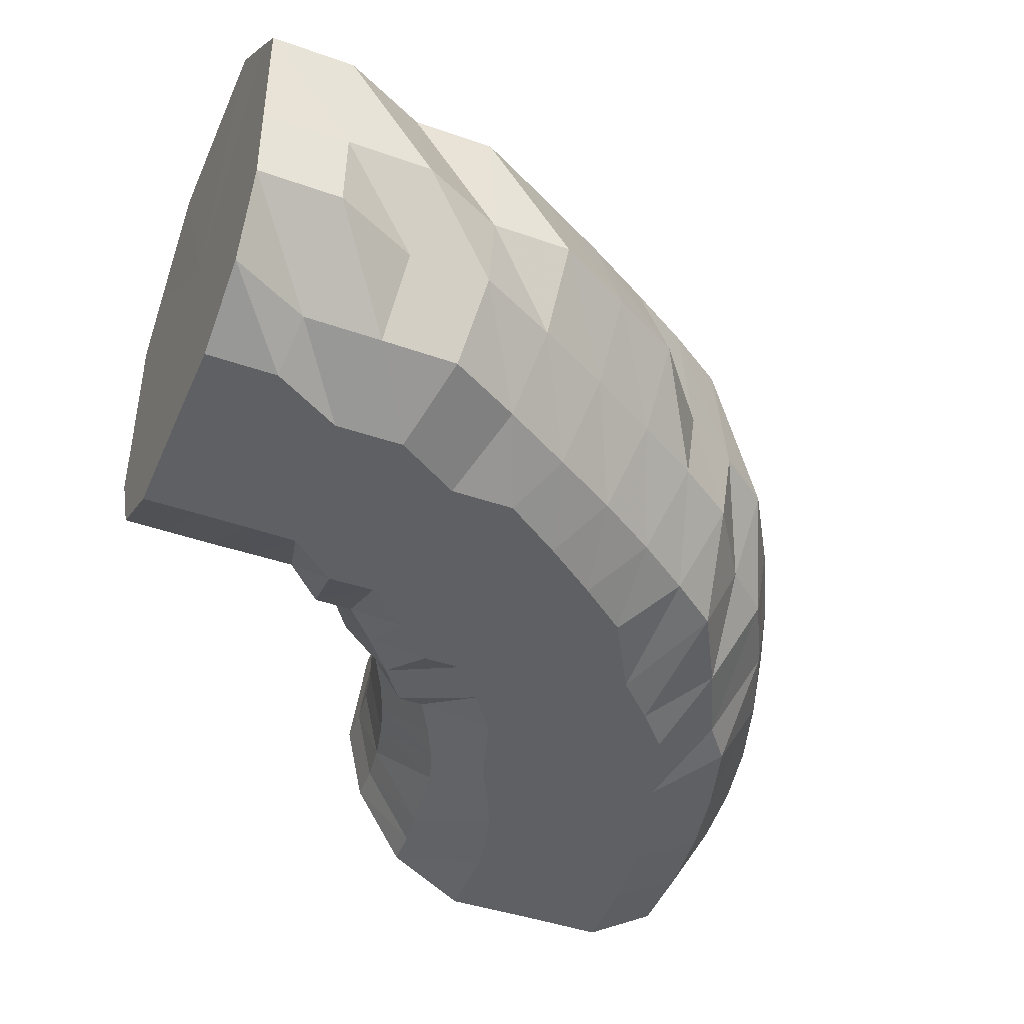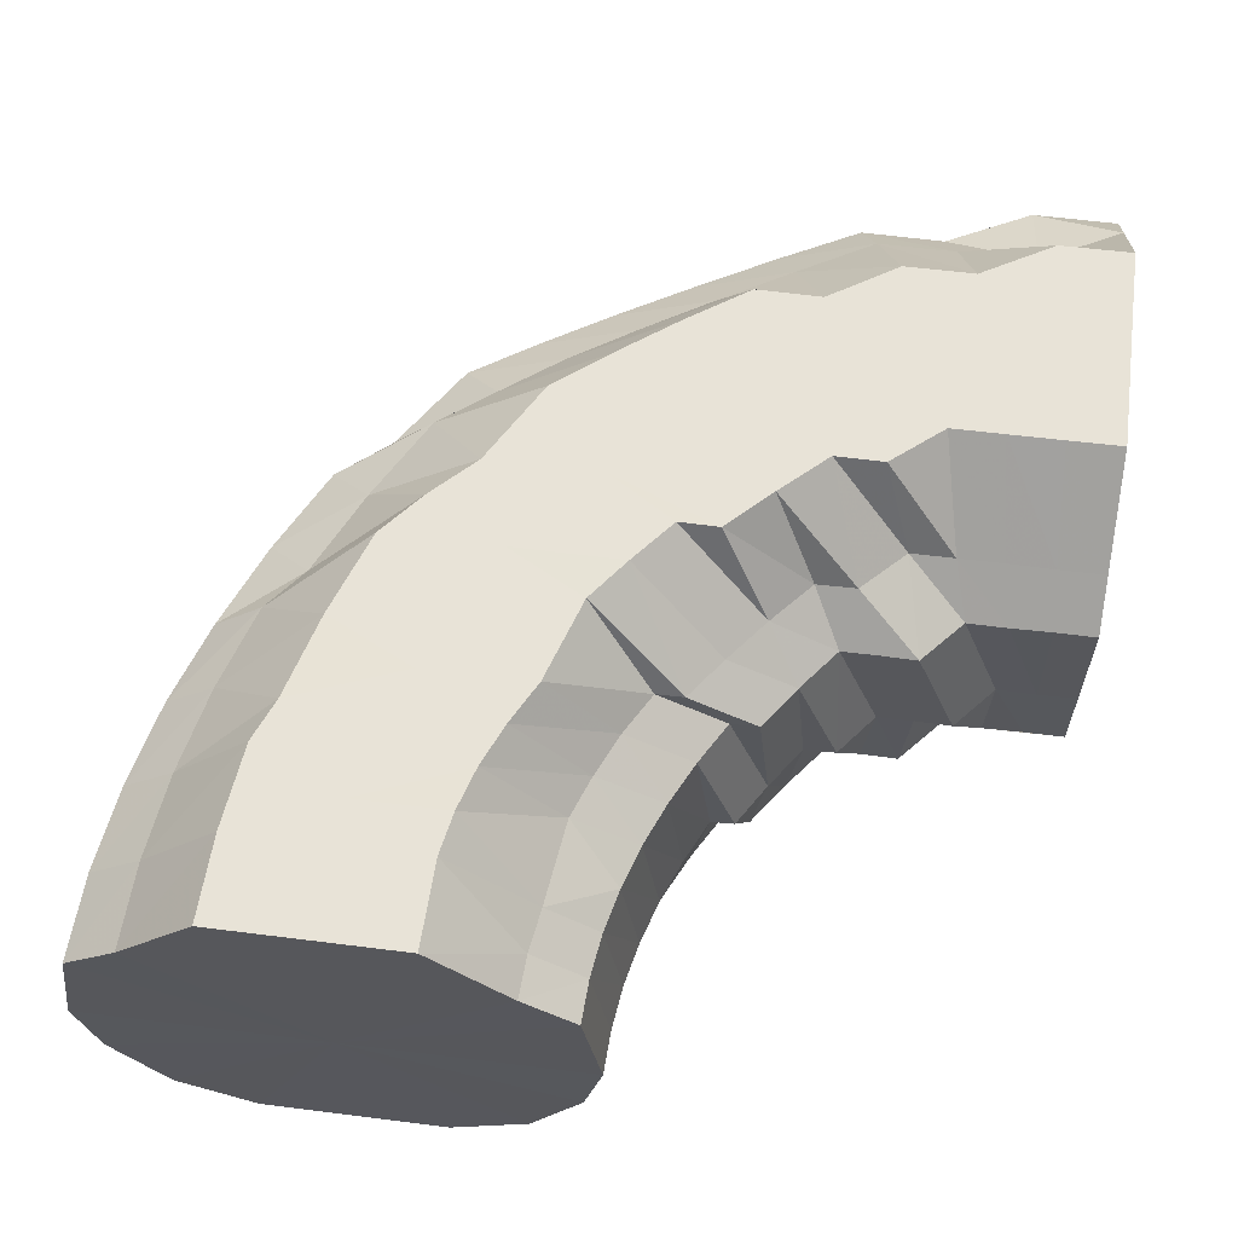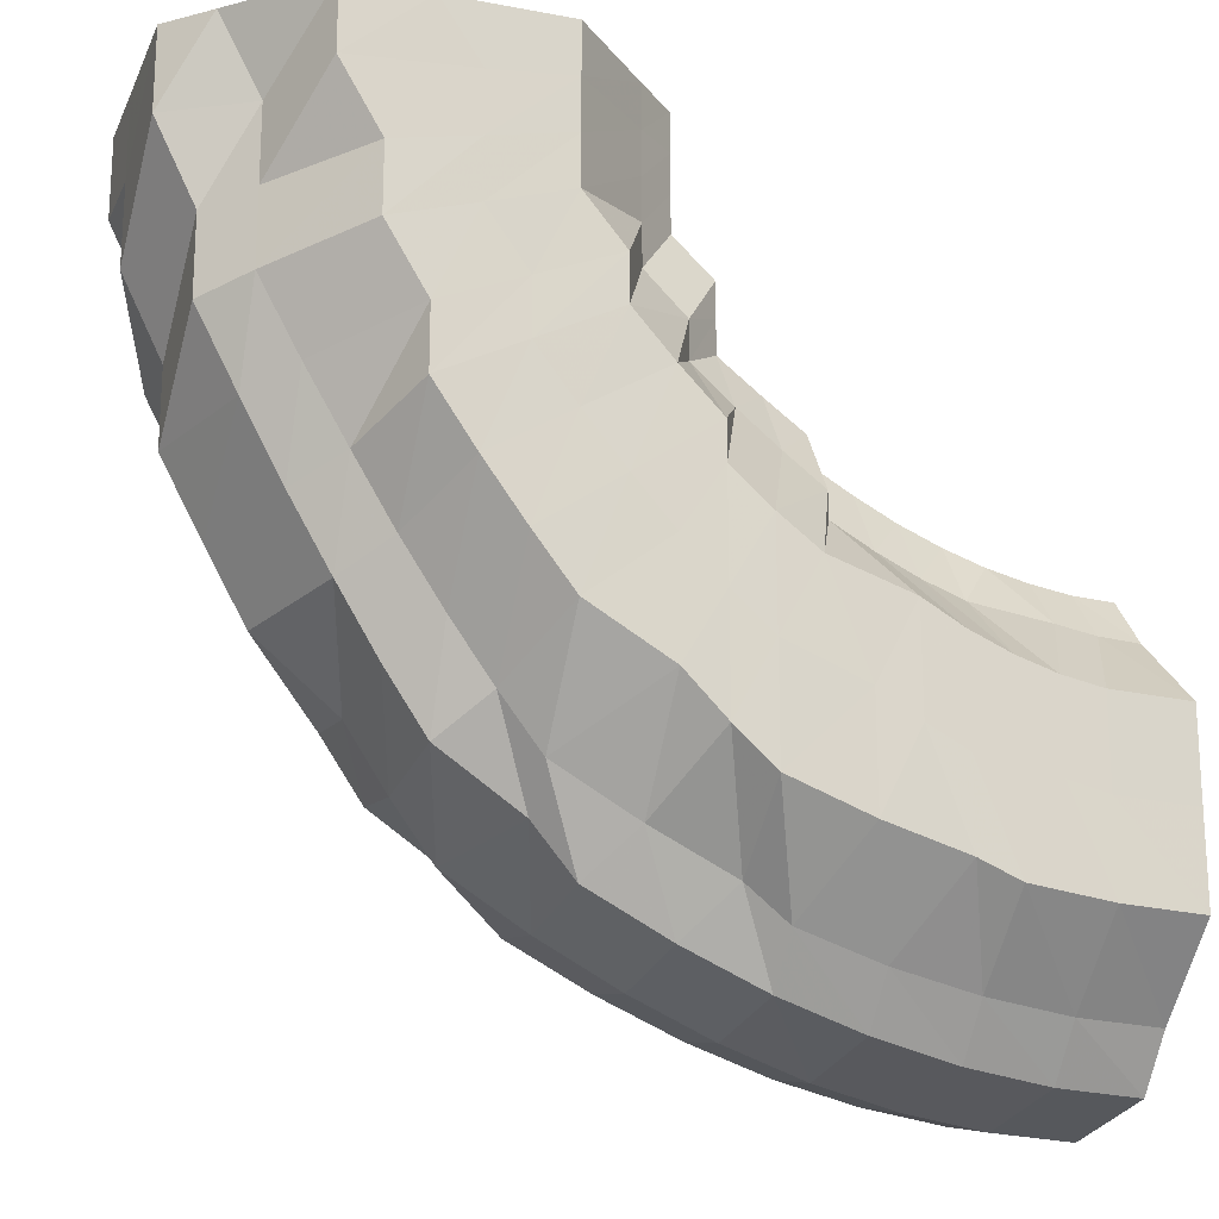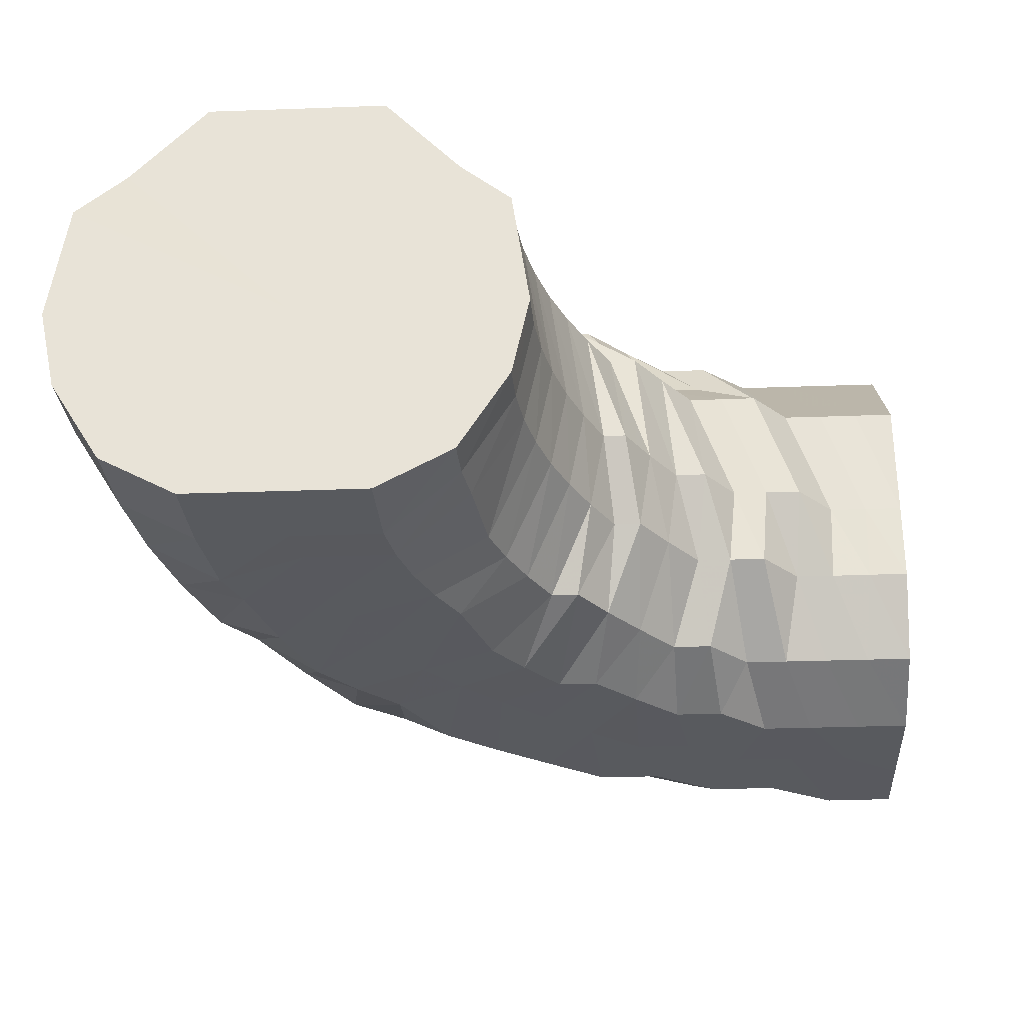
<metadata>
{"format":"obj","ext":"obj","renderer":"f3d","projection":"perspective","resolution":1024,"background":"white","views":[{"elev":-43.2,"azim":67.5,"up":"+Y"},{"elev":62.1,"azim":-82.9,"up":"+Y"},{"elev":-19.3,"azim":160.8,"up":"+Z"},{"elev":-30.5,"azim":-87.0,"up":"+Y"}]}
</metadata>
<code>
o 17314
v 2203 1872 8.209
v 2203 1872 8.189
v 2203 1872 8.209
v 2203 1872 8.189
v 2203 1872 8.209
v 2203 1872 8.209
v 2203 1872 8.19
v 2203 1872 8.209
v 2203 1872 8.209
v 2203 1872 8.168
v 2203 1872 8.169
v 2203 1872 8.172
v 2203 1872 8.169
v 2203 1872 8.148
v 2203 1872 8.189
v 2203 1872 8.209
v 2203 1872 8.209
v 2203 1872 8.15
v 2203 1872 8.172
v 2203 1872 8.153
v 2203 1872 8.19
v 2203 1872 8.209
v 2203 1872 8.209
v 2203 1872 8.175
v 2203 1872 8.159
v 2203 1872 8.192
v 2203 1872 8.209
v 2203 1872 8.209
v 2203 1872 8.179
v 2203 1872 8.165
v 2203 1872 8.194
v 2203 1872 8.209
v 2203 1872 8.209
v 2203 1872 8.184
v 2203 1872 8.171
v 2203 1872 8.196
v 2203 1872 8.209
v 2203 1872 8.209
v 2203 1872 8.187
v 2203 1872 8.177
v 2203 1872 8.198
v 2203 1872 8.209
v 2203 1872 8.209
v 2203 1872 8.19
v 2203 1872 8.18
v 2203 1872 8.199
v 2203 1872 8.209
v 2203 1872 8.209
v 2203 1872 8.191
v 2203 1872 8.182
v 2203 1872 8.2
v 2203 1872 8.209
v 2203 1872 8.209
v 2203 1872 8.19
v 2203 1872 8.18
v 2203 1872 8.199
v 2203 1872 8.209
v 2203 1872 8.209
v 2203 1872 8.187
v 2203 1872 8.177
v 2203 1872 8.198
v 2203 1872 8.209
v 2203 1872 8.209
v 2203 1872 8.184
v 2203 1872 8.171
v 2203 1872 8.196
v 2203 1872 8.209
v 2203 1872 8.209
v 2203 1872 8.179
v 2203 1872 8.165
v 2203 1872 8.194
v 2203 1872 8.209
v 2203 1872 8.209
v 2203 1872 8.192
v 2203 1872 8.209
v 2203 1872 8.209
v 2203 1872 8.175
v 2203 1872 8.159
v 2203 1872 8.153
v 2203 1872 8.15
v 2203 1872 8.131
v 2203 1872 8.129
v 2203 1872 8.136
v 2203 1872 8.143
v 2203 1872 8.113
v 2203 1872 8.131
v 2203 1872 8.111
v 2203 1872 8.113
v 2203 1872 8.136
v 2203 1872 8.118
v 2203 1872 8.143
v 2203 1872 8.127
v 2203 1872 8.151
v 2203 1872 8.137
v 2203 1872 8.159
v 2203 1872 8.148
v 2203 1872 8.166
v 2203 1872 8.157
v 2203 1872 8.171
v 2203 1872 8.162
v 2203 1872 8.173
v 2203 1872 8.164
v 2203 1872 8.171
v 2203 1872 8.162
v 2203 1872 8.166
v 2203 1872 8.157
v 2203 1872 8.159
v 2203 1872 8.148
v 2203 1872 8.151
v 2203 1872 8.137
v 2203 1872 8.127
v 2203 1872 8.118
v 2203 1872 8.102
v 2203 1872 8.095
v 2203 1872 8.113
v 2203 1872 8.125
v 2203 1872 8.087
v 2203 1872 8.093
v 2203 1872 8.079
v 2203 1872 8.076
v 2203 1872 8.095
v 2203 1872 8.079
v 2203 1872 8.102
v 2203 1872 8.087
v 2203 1872 8.113
v 2203 1872 8.099
v 2203 1872 8.125
v 2203 1872 8.113
v 2203 1872 8.137
v 2203 1872 8.127
v 2203 1872 8.147
v 2203 1872 8.138
v 2203 1872 8.154
v 2203 1872 8.146
v 2203 1872 8.156
v 2203 1872 8.149
v 2203 1872 8.154
v 2203 1872 8.146
v 2203 1872 8.147
v 2203 1872 8.138
v 2203 1872 8.137
v 2203 1872 8.127
v 2203 1872 8.113
v 2203 1872 8.099
v 2203 1872 8.086
v 2203 1872 8.073
v 2203 1872 8.102
v 2203 1872 8.117
v 2203 1872 8.075
v 2203 1872 8.064
v 2203 1872 8.06
v 2203 1872 8.051
v 2203 1872 8.061
v 2203 1872 8.047
v 2203 1872 8.064
v 2203 1872 8.051
v 2203 1872 8.073
v 2203 1872 8.06
v 2203 1872 8.086
v 2203 1872 8.075
v 2203 1872 8.102
v 2203 1872 8.092
v 2203 1872 8.117
v 2203 1872 8.109
v 2203 1872 8.13
v 2203 1872 8.123
v 2203 1872 8.139
v 2203 1872 8.132
v 2203 1872 8.142
v 2203 1872 8.136
v 2203 1872 8.139
v 2203 1872 8.132
v 2203 1872 8.13
v 2203 1872 8.123
v 2203 1872 8.109
v 2203 1872 8.092
v 2203 1872 8.083
v 2203 1872 8.065
v 2203 1872 8.101
v 2203 1872 8.116
v 2203 1872 8.075
v 2203 1872 8.049
v 2203 1872 8.056
v 2203 1872 8.039
v 2203 1872 8.039
v 2203 1872 8.029
v 2203 1872 8.035
v 2203 1872 8.025
v 2203 1872 8.039
v 2203 1872 8.029
v 2203 1872 8.049
v 2203 1872 8.039
v 2203 1872 8.065
v 2203 1872 8.056
v 2203 1872 8.083
v 2203 1872 8.075
v 2203 1872 8.101
v 2203 1872 8.094
v 2203 1872 8.116
v 2203 1872 8.111
v 2203 1872 8.127
v 2203 1872 8.122
v 2203 1872 8.13
v 2203 1872 8.125
v 2203 1872 8.127
v 2203 1872 8.122
v 2203 1872 8.111
v 2203 1872 8.094
v 2203 1872 8.089
v 2203 1872 8.069
v 2203 1872 8.106
v 2203 1872 8.118
v 2203 1872 8.085
v 2203 1872 8.049
v 2203 1872 8.064
v 2203 1872 8.043
v 2203 1872 8.031
v 2203 1872 8.025
v 2203 1872 8.02
v 2203 1872 8.013
v 2203 1872 8.016
v 2203 1872 8.009
v 2203 1872 8.02
v 2203 1872 8.013
v 2203 1872 8.031
v 2203 1872 8.025
v 2203 1872 8.049
v 2203 1872 8.043
v 2203 1872 8.069
v 2203 1872 8.064
v 2203 1872 8.089
v 2203 1872 8.085
v 2203 1872 8.106
v 2203 1872 8.102
v 2203 1872 8.118
v 2203 1872 8.114
v 2203 1872 8.122
v 2203 1872 8.118
v 2203 1872 8.114
v 2203 1872 8.102
v 2203 1872 8.1
v 2203 1872 8.082
v 2203 1872 8.112
v 2203 1872 8.116
v 2203 1872 8.098
v 2203 1872 8.06
v 2203 1872 8.08
v 2203 1872 8.079
v 2203 1872 8.058
v 2203 1872 8.057
v 2203 1872 8.039
v 2203 1872 8.036
v 2203 1872 8.035
v 2203 1872 8.02
v 2203 1872 8.018
v 2203 1872 8.017
v 2203 1872 8.008
v 2203 1872 8.005
v 2203 1872 8.004
v 2203 1872 8.004
v 2203 1872 8.001
v 2203 1872 8
v 2203 1872 8.008
v 2203 1872 8.005
v 2203 1872 8.004
v 2203 1872 8.02
v 2203 1872 8.018
v 2203 1872 8.017
v 2203 1872 8.039
v 2203 1872 8.036
v 2203 1872 8.035
v 2203 1872 8.06
v 2203 1872 8.058
v 2203 1872 8.057
v 2203 1872 8.082
v 2203 1872 8.08
v 2203 1872 8.079
v 2203 1872 8.1
v 2203 1872 8.098
v 2203 1872 8.098
v 2203 1872 8.112
v 2203 1872 8.11
v 2203 1872 8.11
v 2203 1872 8.115
v 2203 1872 8.114
v 2203 1872 8.11
v 2203 1872 8.11
v 2203 1872 8.098
v 2203 1872 8.114
v 2203 1872 8.11
v 2203 1872 8.11
v 2203 1872 8.098
v 2203 1872 8.079
v 2203 1872 8.057
v 2203 1872 8.098
v 2203 1872 8.057
v 2203 1872 8.035
v 2203 1872 8.079
v 2203 1872 8.017
v 2203 1872 8.057
v 2203 1872 8.004
v 2203 1872 8.035
v 2203 1872 8
v 2203 1872 8.017
v 2203 1872 8.004
v 2203 1872 8.209
v 2203 1872 8.209
v 2203 1872 8.209
v 2203 1872 8.209
v 2203 1872 8.209
v 2203 1872 8.209
v 2203 1872 8.209
v 2203 1872 8.209
v 2203 1872 8.209
v 2203 1872 8.209
v 2203 1872 8.209
v 2203 1872 8.209
v 2203 1872 8.209
v 2203 1872 8.209
v 2203 1872 8.209
v 2203 1872 8.209
v 2203 1872 8.209
f 1 2 3
f 3 4 5
f 2 4 6
f 5 7 8
f 4 7 9
f 2 10 4
f 4 11 7
f 10 11 4
f 11 12 7
f 13 10 2
f 10 14 11
f 15 13 2
f 15 2 16
f 17 15 1
f 13 18 10
f 18 14 10
f 19 13 15
f 20 18 13
f 19 20 13
f 21 19 15
f 21 15 22
f 23 21 17
f 24 19 21
f 25 20 19
f 24 25 19
f 26 24 21
f 26 21 27
f 28 26 23
f 29 24 26
f 30 25 24
f 29 30 24
f 31 29 26
f 31 26 32
f 33 31 28
f 34 29 31
f 35 30 29
f 34 35 29
f 36 34 31
f 36 31 37
f 38 36 33
f 39 34 36
f 40 35 34
f 39 40 34
f 41 39 36
f 41 36 42
f 43 41 38
f 44 39 41
f 45 40 39
f 44 45 39
f 46 44 41
f 46 41 47
f 48 46 43
f 49 44 46
f 50 45 44
f 49 50 44
f 51 49 46
f 51 46 52
f 53 51 48
f 54 49 51
f 55 50 49
f 54 55 49
f 56 54 51
f 56 51 57
f 58 56 53
f 59 54 56
f 60 55 54
f 59 60 54
f 61 59 56
f 61 56 62
f 63 61 58
f 64 59 61
f 65 60 59
f 64 65 59
f 66 64 61
f 66 61 67
f 68 66 63
f 69 64 66
f 70 65 64
f 69 70 64
f 71 69 66
f 71 66 72
f 73 71 68
f 8 74 73
f 74 71 75
f 7 74 76
f 7 12 74
f 74 77 71
f 12 77 74
f 77 69 71
f 77 78 69
f 78 70 69
f 12 79 77
f 79 78 77
f 80 79 12
f 11 80 12
f 14 80 11
f 80 81 79
f 14 82 80
f 82 81 80
f 79 83 78
f 81 83 79
f 83 84 78
f 78 84 70
f 81 85 83
f 86 82 14
f 18 86 14
f 82 87 81
f 87 85 81
f 86 88 82
f 88 87 82
f 89 86 18
f 20 89 18
f 90 88 86
f 89 90 86
f 91 89 20
f 25 91 20
f 92 90 89
f 91 92 89
f 93 91 25
f 30 93 25
f 94 92 91
f 93 94 91
f 95 93 30
f 35 95 30
f 96 94 93
f 95 96 93
f 97 95 35
f 40 97 35
f 98 96 95
f 97 98 95
f 99 97 40
f 45 99 40
f 100 98 97
f 99 100 97
f 101 99 45
f 50 101 45
f 102 100 99
f 101 102 99
f 103 101 50
f 55 103 50
f 104 102 101
f 103 104 101
f 105 103 55
f 60 105 55
f 106 104 103
f 105 106 103
f 107 105 60
f 65 107 60
f 108 106 105
f 107 108 105
f 109 107 65
f 70 109 65
f 84 109 70
f 109 110 107
f 110 108 107
f 84 111 109
f 111 110 109
f 112 111 84
f 83 112 84
f 85 112 83
f 112 113 111
f 85 114 112
f 114 113 112
f 111 115 110
f 113 115 111
f 115 116 110
f 110 116 108
f 113 117 115
f 118 114 85
f 87 118 85
f 114 119 113
f 119 117 113
f 118 120 114
f 120 119 114
f 121 118 87
f 88 121 87
f 122 120 118
f 121 122 118
f 123 121 88
f 90 123 88
f 124 122 121
f 123 124 121
f 125 123 90
f 92 125 90
f 126 124 123
f 125 126 123
f 127 125 92
f 94 127 92
f 128 126 125
f 127 128 125
f 129 127 94
f 96 129 94
f 130 128 127
f 129 130 127
f 131 129 96
f 98 131 96
f 132 130 129
f 131 132 129
f 133 131 98
f 100 133 98
f 134 132 131
f 133 134 131
f 135 133 100
f 102 135 100
f 136 134 133
f 135 136 133
f 137 135 102
f 104 137 102
f 138 136 135
f 137 138 135
f 139 137 104
f 106 139 104
f 140 138 137
f 139 140 137
f 141 139 106
f 108 141 106
f 116 141 108
f 141 142 139
f 142 140 139
f 116 143 141
f 143 142 141
f 144 143 116
f 115 144 116
f 117 144 115
f 144 145 143
f 117 146 144
f 146 145 144
f 143 147 142
f 145 147 143
f 147 148 142
f 142 148 140
f 145 149 147
f 150 146 117
f 119 150 117
f 146 151 145
f 151 149 145
f 150 152 146
f 152 151 146
f 153 150 119
f 120 153 119
f 154 152 150
f 153 154 150
f 155 153 120
f 122 155 120
f 156 154 153
f 155 156 153
f 157 155 122
f 124 157 122
f 158 156 155
f 157 158 155
f 159 157 124
f 126 159 124
f 160 158 157
f 159 160 157
f 161 159 126
f 128 161 126
f 162 160 159
f 161 162 159
f 163 161 128
f 130 163 128
f 164 162 161
f 163 164 161
f 165 163 130
f 132 165 130
f 166 164 163
f 165 166 163
f 167 165 132
f 134 167 132
f 168 166 165
f 167 168 165
f 169 167 134
f 136 169 134
f 170 168 167
f 169 170 167
f 171 169 136
f 138 171 136
f 172 170 169
f 171 172 169
f 173 171 138
f 140 173 138
f 148 173 140
f 173 174 171
f 174 172 171
f 148 175 173
f 175 174 173
f 176 175 148
f 147 176 148
f 149 176 147
f 176 177 175
f 149 178 176
f 178 177 176
f 175 179 174
f 177 179 175
f 179 180 174
f 174 180 172
f 177 181 179
f 182 178 149
f 151 182 149
f 178 183 177
f 183 181 177
f 182 184 178
f 184 183 178
f 185 182 151
f 152 185 151
f 186 184 182
f 185 186 182
f 187 185 152
f 154 187 152
f 188 186 185
f 187 188 185
f 189 187 154
f 156 189 154
f 190 188 187
f 189 190 187
f 191 189 156
f 158 191 156
f 192 190 189
f 191 192 189
f 193 191 158
f 160 193 158
f 194 192 191
f 193 194 191
f 195 193 160
f 162 195 160
f 196 194 193
f 195 196 193
f 197 195 162
f 164 197 162
f 198 196 195
f 197 198 195
f 199 197 164
f 166 199 164
f 200 198 197
f 199 200 197
f 201 199 166
f 168 201 166
f 202 200 199
f 201 202 199
f 203 201 168
f 170 203 168
f 204 202 201
f 203 204 201
f 205 203 170
f 172 205 170
f 180 205 172
f 205 206 203
f 206 204 203
f 180 207 205
f 207 206 205
f 208 207 180
f 179 208 180
f 181 208 179
f 208 209 207
f 181 210 208
f 210 209 208
f 207 211 206
f 209 211 207
f 211 212 206
f 206 212 204
f 209 213 211
f 214 210 181
f 183 214 181
f 210 215 209
f 215 213 209
f 214 216 210
f 216 215 210
f 217 214 183
f 184 217 183
f 218 216 214
f 217 218 214
f 219 217 184
f 186 219 184
f 220 218 217
f 219 220 217
f 221 219 186
f 188 221 186
f 222 220 219
f 221 222 219
f 223 221 188
f 190 223 188
f 224 222 221
f 223 224 221
f 225 223 190
f 192 225 190
f 226 224 223
f 225 226 223
f 227 225 192
f 194 227 192
f 228 226 225
f 227 228 225
f 229 227 194
f 196 229 194
f 230 228 227
f 229 230 227
f 231 229 196
f 198 231 196
f 232 230 229
f 231 232 229
f 233 231 198
f 200 233 198
f 234 232 231
f 233 234 231
f 235 233 200
f 202 235 200
f 236 234 233
f 235 236 233
f 237 235 202
f 204 237 202
f 212 237 204
f 237 238 235
f 238 236 235
f 212 239 237
f 239 238 237
f 240 239 212
f 211 240 212
f 213 240 211
f 240 241 239
f 213 242 240
f 242 241 240
f 239 243 238
f 241 243 239
f 243 244 238
f 238 244 236
f 241 245 243
f 246 242 213
f 215 246 213
f 242 247 241
f 247 245 241
f 247 248 245
f 249 247 242
f 246 249 242
f 249 250 247
f 251 246 215
f 216 251 215
f 252 249 246
f 251 252 246
f 252 253 249
f 254 251 216
f 218 254 216
f 255 252 251
f 254 255 251
f 255 256 252
f 257 254 218
f 220 257 218
f 258 255 254
f 257 258 254
f 258 259 255
f 260 257 220
f 222 260 220
f 261 258 257
f 260 261 257
f 261 262 258
f 263 260 222
f 224 263 222
f 264 261 260
f 263 264 260
f 264 265 261
f 266 263 224
f 226 266 224
f 267 264 263
f 266 267 263
f 267 268 264
f 269 266 226
f 228 269 226
f 270 267 266
f 269 270 266
f 270 271 267
f 272 269 228
f 230 272 228
f 273 270 269
f 272 273 269
f 273 274 270
f 275 272 230
f 232 275 230
f 276 273 272
f 275 276 272
f 276 277 273
f 278 275 232
f 234 278 232
f 279 276 275
f 278 279 275
f 279 280 276
f 281 278 234
f 236 281 234
f 244 281 236
f 281 282 278
f 282 279 278
f 282 283 279
f 284 282 281
f 244 284 281
f 284 285 282
f 286 284 244
f 286 287 284
f 243 286 244
f 245 286 243
f 245 288 286
f 289 290 282
f 291 289 284
f 292 291 286
f 293 292 245
f 291 289 294
f 292 291 294
f 289 290 294
f 293 292 294
f 290 295 279
f 290 295 294
f 296 293 247
f 296 293 294
f 297 296 249
f 297 296 294
f 295 298 276
f 295 298 294
f 299 297 252
f 299 297 294
f 298 300 294
f 298 300 273
f 301 299 294
f 301 299 255
f 300 302 294
f 300 302 270
f 303 301 294
f 303 301 258
f 302 304 294
f 302 304 267
f 305 303 294
f 304 305 294
f 305 303 261
f 304 305 264
f 306 307 308
f 307 309 308
f 310 306 308
f 309 311 308
f 312 310 308
f 311 313 308
f 314 312 308
f 313 315 308
f 316 314 308
f 315 317 308
f 318 316 308
f 317 319 308
f 320 318 308
f 319 321 308
f 322 320 308
f 321 322 308

</code>
